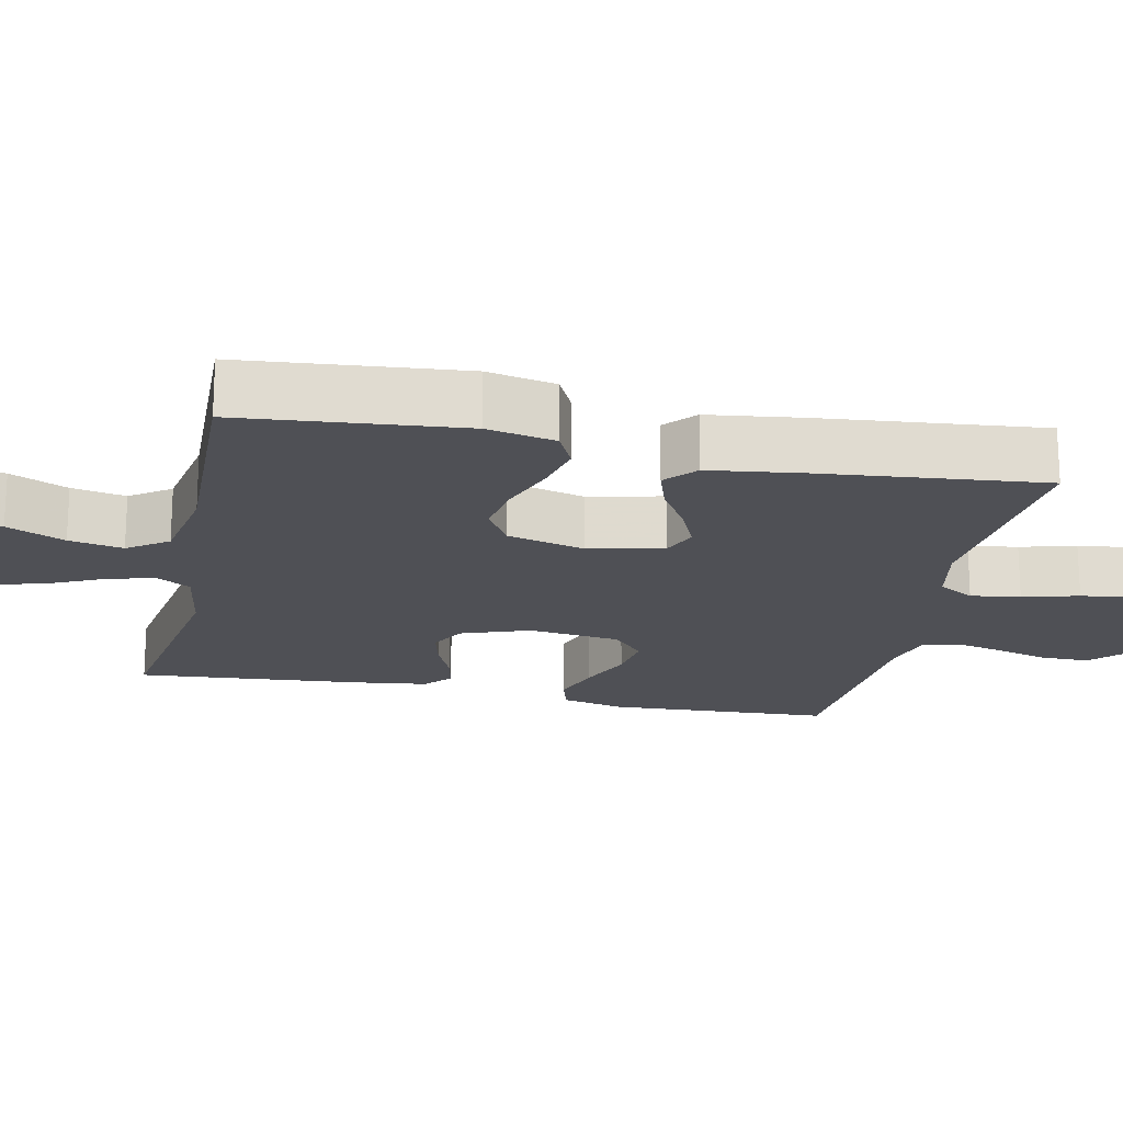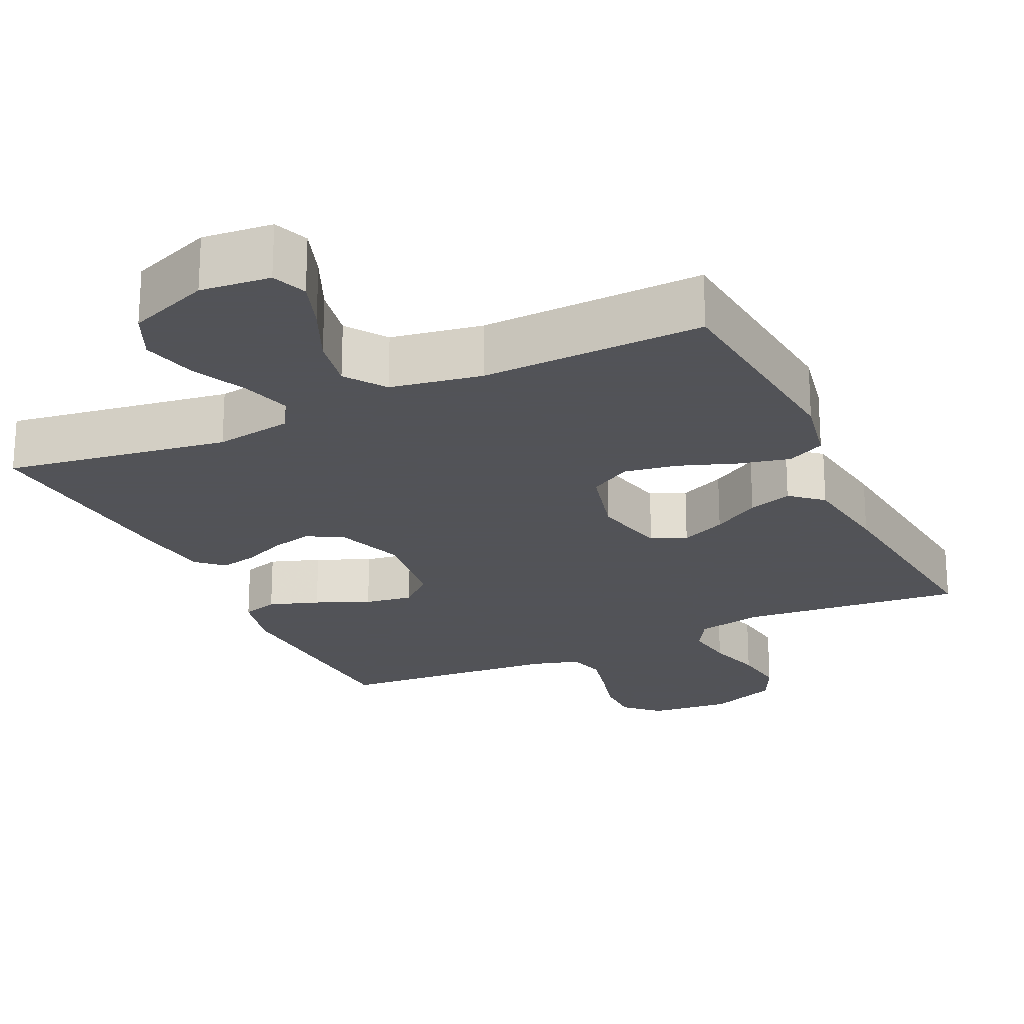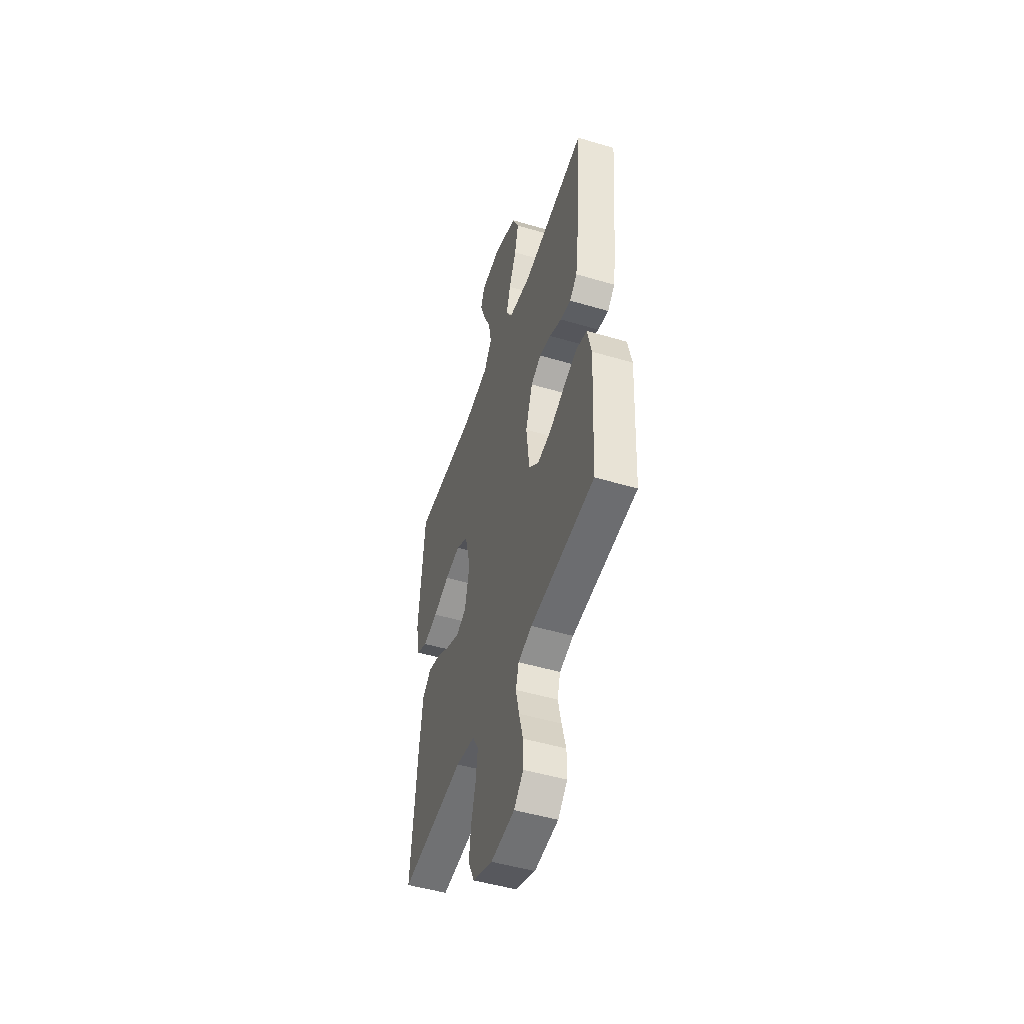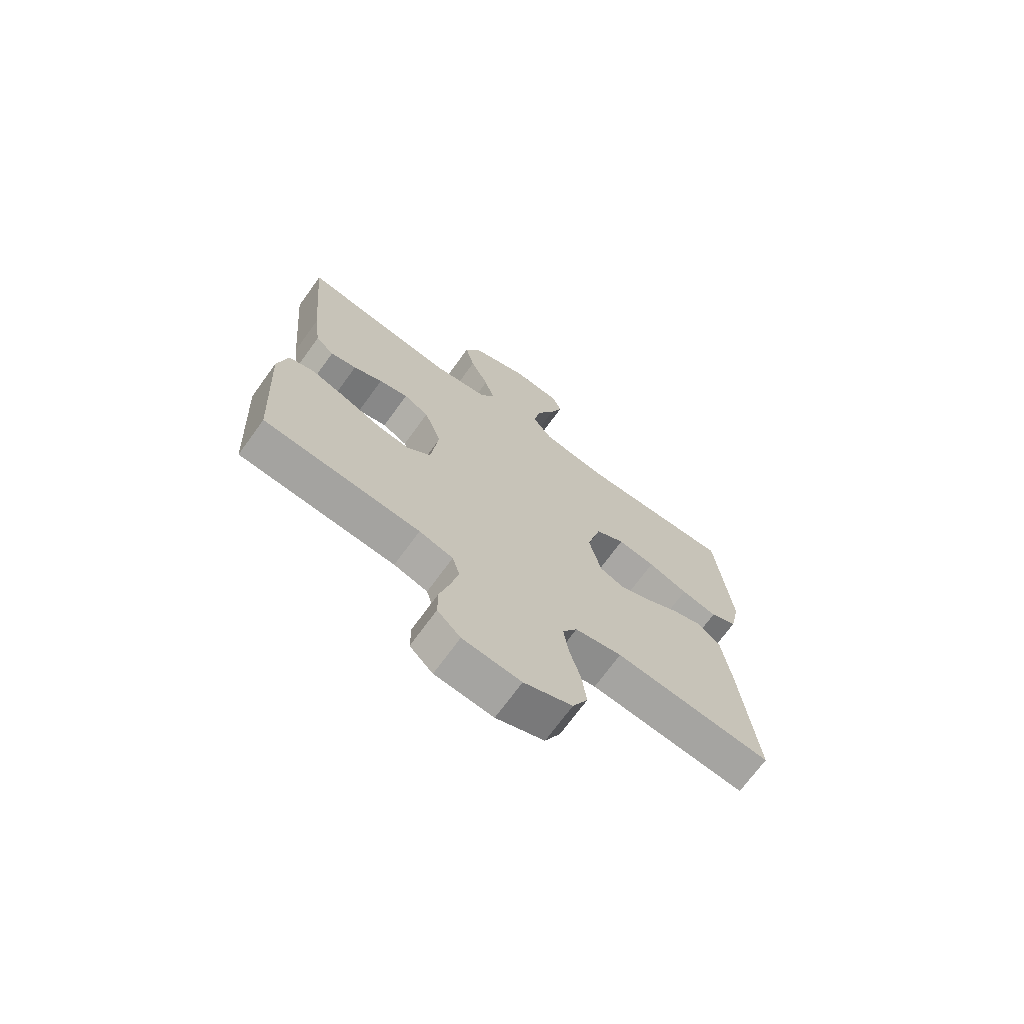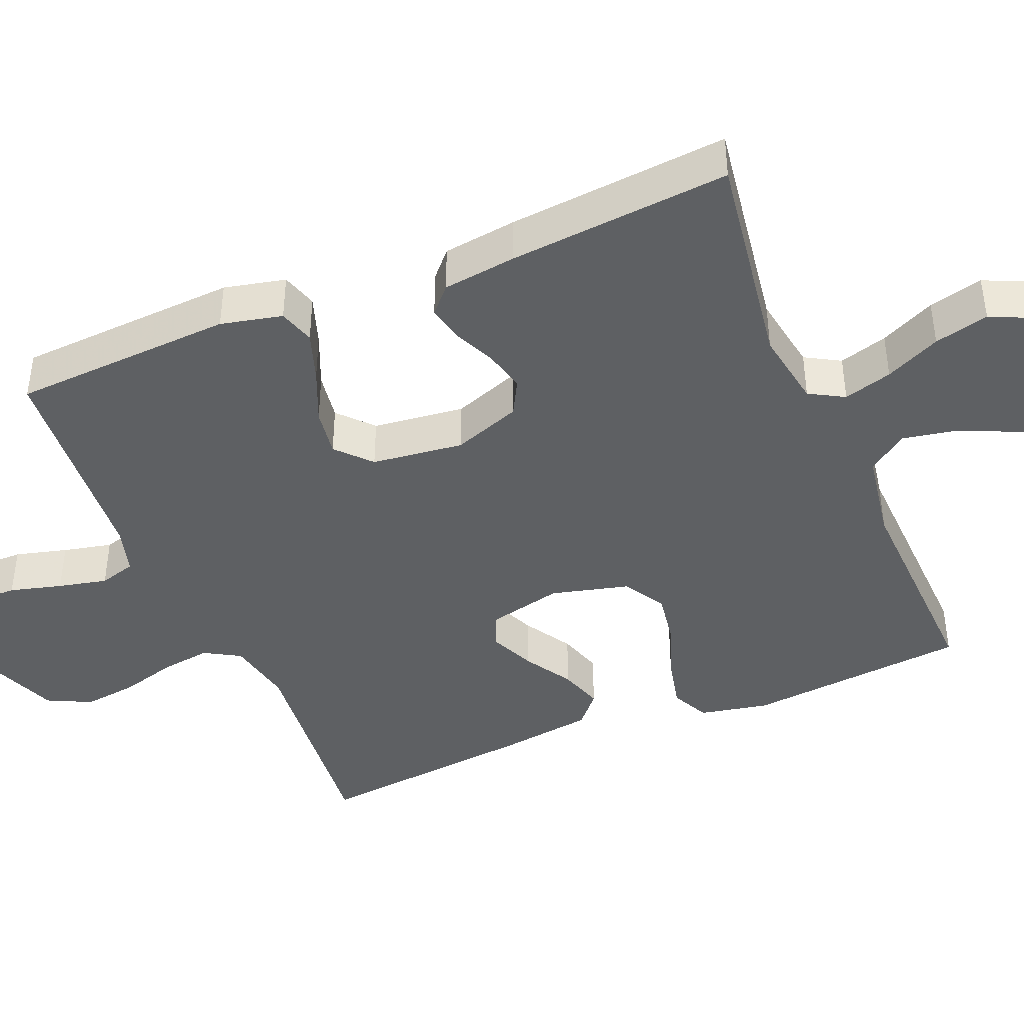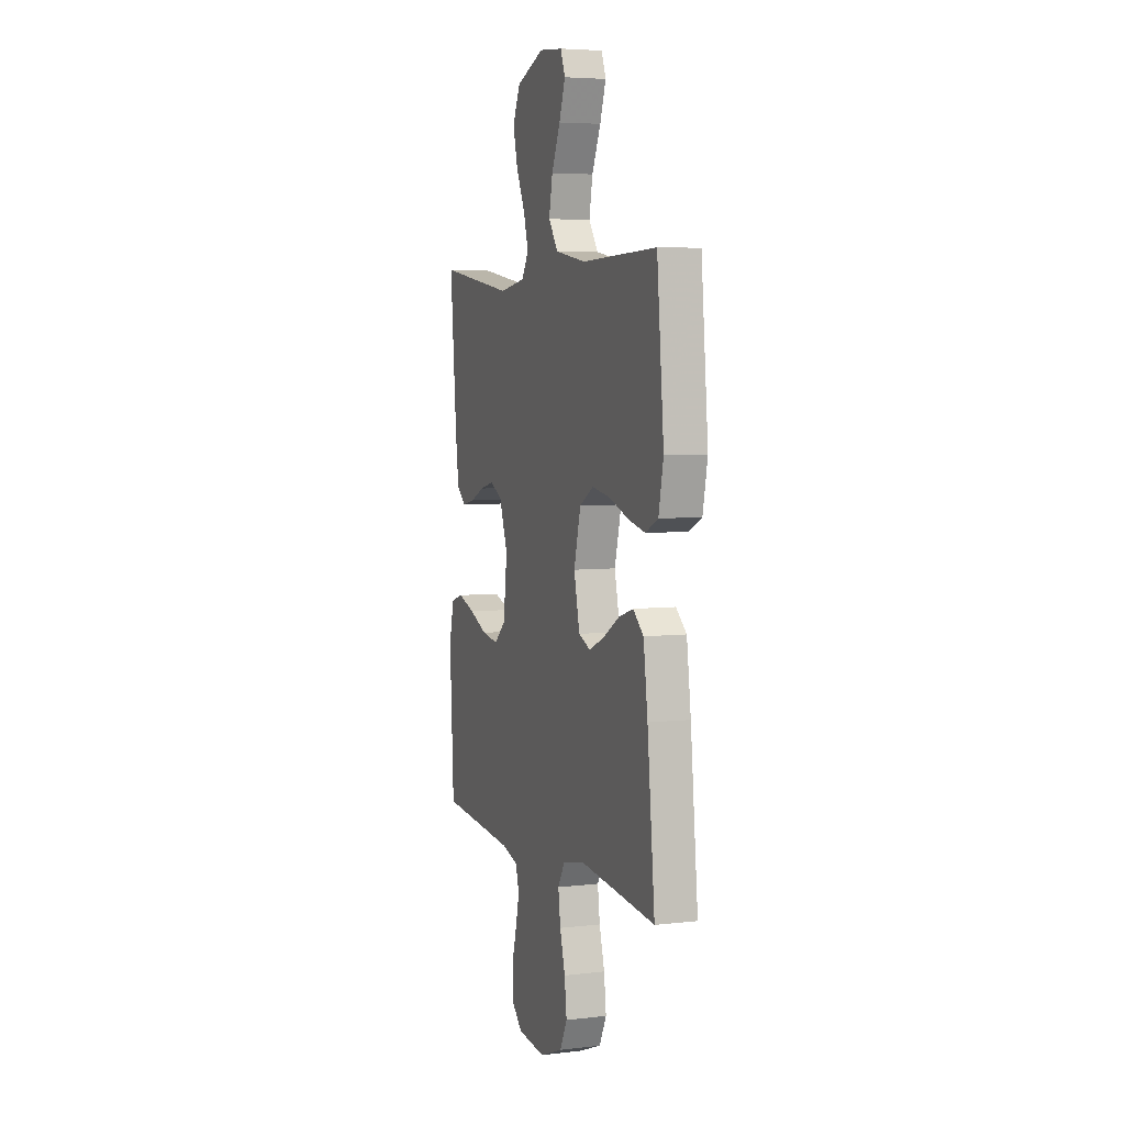
<metadata>
{"format":"obj","ext":"obj","renderer":"f3d","projection":"perspective","resolution":1024,"background":"white","views":[{"elev":-19.3,"azim":78.0,"up":"+Y"},{"elev":-22.5,"azim":25.3,"up":"+Y"},{"elev":-49.6,"azim":-108.1,"up":"+Z"},{"elev":-70.8,"azim":-36.0,"up":"+Z"},{"elev":-42.3,"azim":-67.3,"up":"+Y"},{"elev":5.3,"azim":69.9,"up":"+Z"}]}
</metadata>
<code>
v 0.5 0.07 0.5
v 0.528 0.07 0.2
v 0.509 0.07 0.107
v 0.458 0.07 0.082
v 0.389 0.07 0.098
v 0.312 0.07 0.126
v 0.24 0.07 0.138
v 0.184 0.07 0.105
v 0.157 0.07 0
v 0.18 0.07 -0.101
v 0.227 0.07 -0.121
v 0.288 0.07 -0.094
v 0.352 0.07 -0.055
v 0.411 0.07 -0.036
v 0.453 0.07 -0.073
v 0.47 0.07 -0.2
v 0.5 0.07 -0.5
v 0.2 0.07 -0.47
v 0.11 0.07 -0.488
v 0.082 0.07 -0.536
v 0.091 0.07 -0.603
v 0.112 0.07 -0.678
v 0.121 0.07 -0.751
v 0.092 0.07 -0.81
v 0 0.07 -0.846
v -0.111 0.07 -0.835
v -0.155 0.07 -0.792
v -0.155 0.07 -0.728
v -0.136 0.07 -0.658
v -0.121 0.07 -0.592
v -0.135 0.07 -0.543
v -0.2 0.07 -0.524
v -0.5 0.07 -0.5
v -0.516 0.07 -0.2
v -0.497 0.07 -0.117
v -0.448 0.07 -0.102
v -0.381 0.07 -0.125
v -0.309 0.07 -0.156
v -0.244 0.07 -0.166
v -0.198 0.07 -0.124
v -0.183 0.07 0
v -0.216 0.07 0.092
v -0.264 0.07 0.118
v -0.32 0.07 0.104
v -0.376 0.07 0.079
v -0.426 0.07 0.068
v -0.461 0.07 0.1
v -0.474 0.07 0.2
v -0.5 0.07 0.5
v -0.2 0.07 0.454
v -0.095 0.07 0.471
v -0.068 0.07 0.518
v -0.087 0.07 0.584
v -0.122 0.07 0.659
v -0.14 0.07 0.733
v -0.11 0.07 0.798
v 0 0.07 0.841
v 0.094 0.07 0.832
v 0.112 0.07 0.785
v 0.088 0.07 0.716
v 0.053 0.07 0.638
v 0.039 0.07 0.565
v 0.077 0.07 0.511
v 0.2 0.07 0.49
v 0.5 0 0.5
v 0.528 0 0.2
v 0.509 0 0.107
v 0.458 0 0.082
v 0.389 0 0.098
v 0.312 0 0.126
v 0.24 0 0.138
v 0.184 0 0.105
v 0.157 0 0
v 0.18 0 -0.101
v 0.227 0 -0.121
v 0.288 0 -0.094
v 0.352 0 -0.055
v 0.411 0 -0.036
v 0.453 0 -0.073
v 0.47 0 -0.2
v 0.5 0 -0.5
v 0.2 0 -0.47
v 0.11 0 -0.488
v 0.082 0 -0.536
v 0.091 0 -0.603
v 0.112 0 -0.678
v 0.121 0 -0.751
v 0.092 0 -0.81
v 0 0 -0.846
v -0.111 0 -0.835
v -0.155 0 -0.792
v -0.155 0 -0.728
v -0.136 0 -0.658
v -0.121 0 -0.592
v -0.135 0 -0.543
v -0.2 0 -0.524
v -0.5 0 -0.5
v -0.516 0 -0.2
v -0.497 0 -0.117
v -0.448 0 -0.102
v -0.381 0 -0.125
v -0.309 0 -0.156
v -0.244 0 -0.166
v -0.198 0 -0.124
v -0.183 0 0
v -0.216 0 0.092
v -0.264 0 0.118
v -0.32 0 0.104
v -0.376 0 0.079
v -0.426 0 0.068
v -0.461 0 0.1
v -0.474 0 0.2
v -0.5 0 0.5
v -0.2 0 0.454
v -0.095 0 0.471
v -0.068 0 0.518
v -0.087 0 0.584
v -0.122 0 0.659
v -0.14 0 0.733
v -0.11 0 0.798
v 0 0 0.841
v 0.094 0 0.832
v 0.112 0 0.785
v 0.088 0 0.716
v 0.053 0 0.638
v 0.039 0 0.565
v 0.077 0 0.511
v 0.2 0 0.49
f 58 59 60 61
f 56 57 58 61
f 56 61 62
f 53 54 55 56
f 52 53 56 62
f 51 52 62 63
f 47 48 49 50
f 47 50 51
f 44 45 46 47
f 43 44 47 51
f 42 43 51 63
f 35 36 37 38
f 33 34 35 38
f 32 33 38 39
f 31 32 39 40
f 26 27 28 29
f 26 29 30
f 25 26 30
f 21 22 23 24
f 20 21 24 25
f 15 16 17 18
f 15 18 19
f 12 13 14 15
f 11 12 15 19
f 10 11 19 20
f 3 4 5 6
f 3 6 7
f 64 1 2 3
f 64 3 7
f 41 42 63 64
f 41 64 7 8
f 40 41 8 9
f 25 30 31 40
f 20 25 40
f 9 10 20 40
f 125 124 123 122
f 125 122 121 120
f 126 125 120
f 120 119 118 117
f 126 120 117 116
f 127 126 116 115
f 114 113 112 111
f 115 114 111
f 111 110 109 108
f 115 111 108 107
f 127 115 107 106
f 102 101 100 99
f 102 99 98 97
f 103 102 97 96
f 104 103 96 95
f 93 92 91 90
f 94 93 90
f 94 90 89
f 88 87 86 85
f 89 88 85 84
f 82 81 80 79
f 83 82 79
f 79 78 77 76
f 83 79 76 75
f 84 83 75 74
f 70 69 68 67
f 71 70 67
f 67 66 65 128
f 71 67 128
f 128 127 106 105
f 72 71 128 105
f 73 72 105 104
f 104 95 94 89
f 104 89 84
f 104 84 74 73
f 1 65 66 2
f 2 66 67 3
f 3 67 68 4
f 4 68 69 5
f 5 69 70 6
f 6 70 71 7
f 7 71 72 8
f 8 72 73 9
f 9 73 74 10
f 10 74 75 11
f 11 75 76 12
f 12 76 77 13
f 13 77 78 14
f 14 78 79 15
f 15 79 80 16
f 16 80 81 17
f 17 81 82 18
f 18 82 83 19
f 19 83 84 20
f 20 84 85 21
f 21 85 86 22
f 22 86 87 23
f 23 87 88 24
f 24 88 89 25
f 25 89 90 26
f 26 90 91 27
f 27 91 92 28
f 28 92 93 29
f 29 93 94 30
f 30 94 95 31
f 31 95 96 32
f 32 96 97 33
f 33 97 98 34
f 34 98 99 35
f 35 99 100 36
f 36 100 101 37
f 37 101 102 38
f 38 102 103 39
f 39 103 104 40
f 40 104 105 41
f 41 105 106 42
f 42 106 107 43
f 43 107 108 44
f 44 108 109 45
f 45 109 110 46
f 46 110 111 47
f 47 111 112 48
f 48 112 113 49
f 49 113 114 50
f 50 114 115 51
f 51 115 116 52
f 52 116 117 53
f 53 117 118 54
f 54 118 119 55
f 55 119 120 56
f 56 120 121 57
f 57 121 122 58
f 58 122 123 59
f 59 123 124 60
f 60 124 125 61
f 61 125 126 62
f 62 126 127 63
f 63 127 128 64
f 64 128 65 1

</code>
